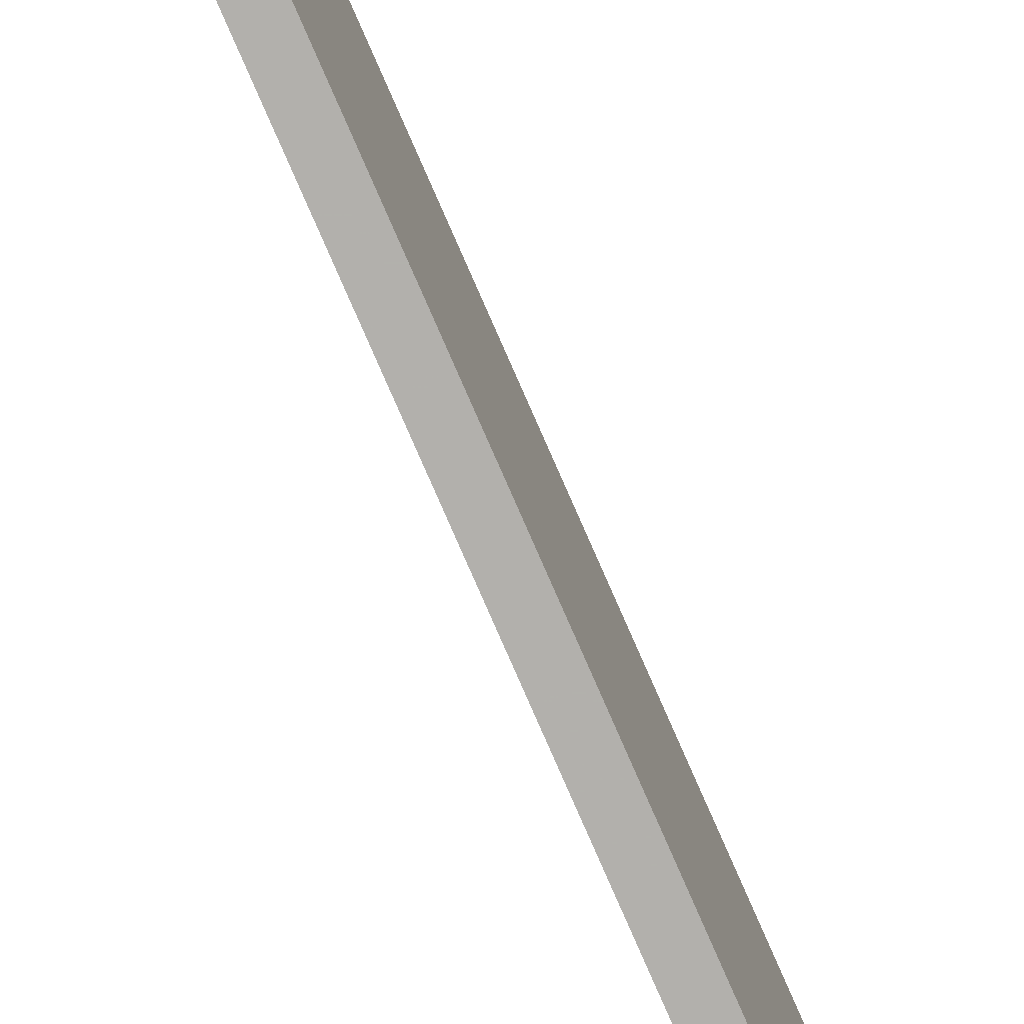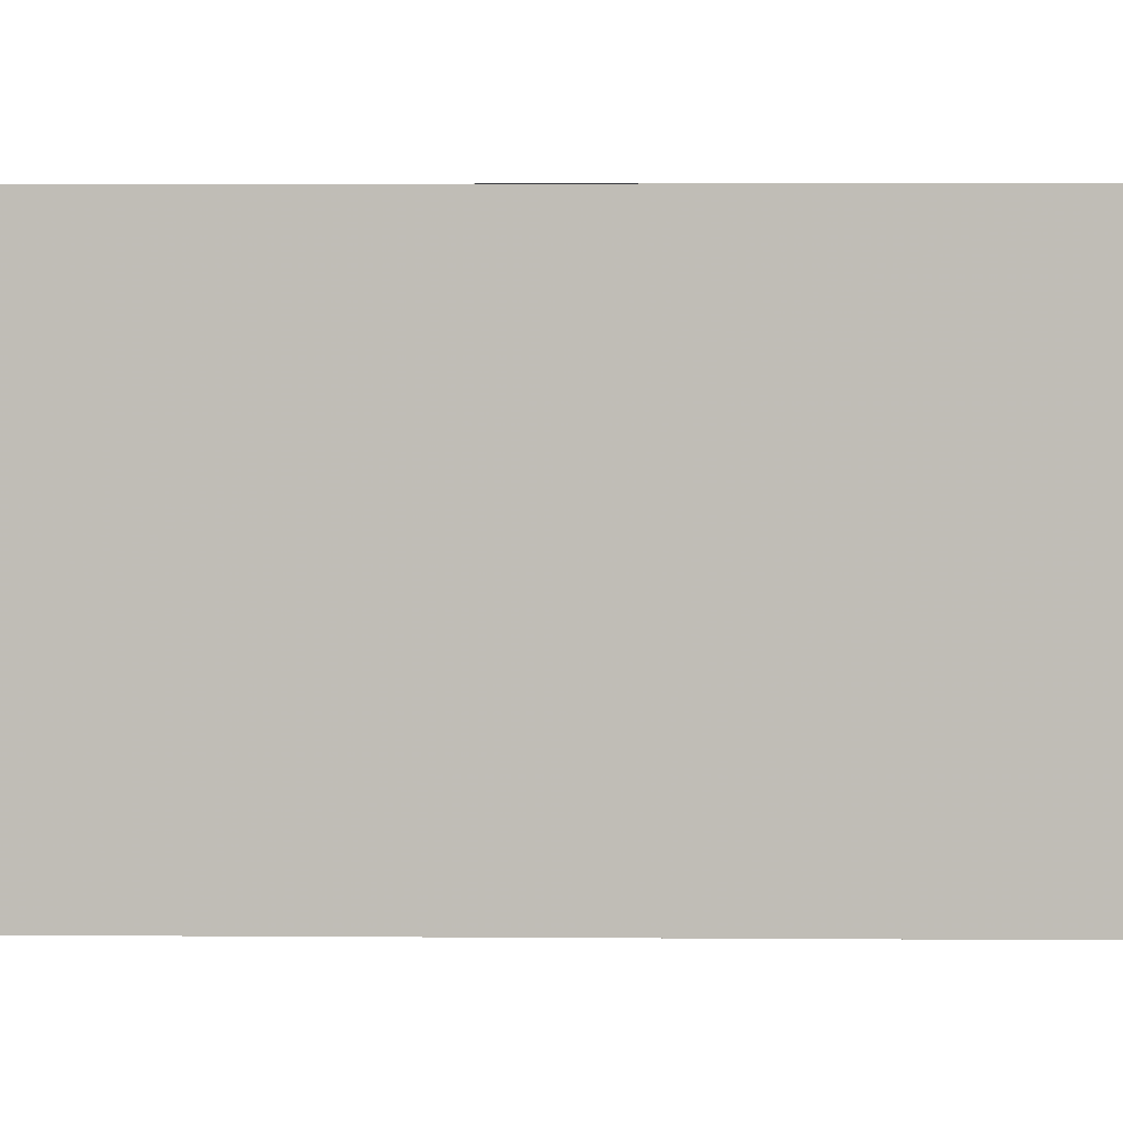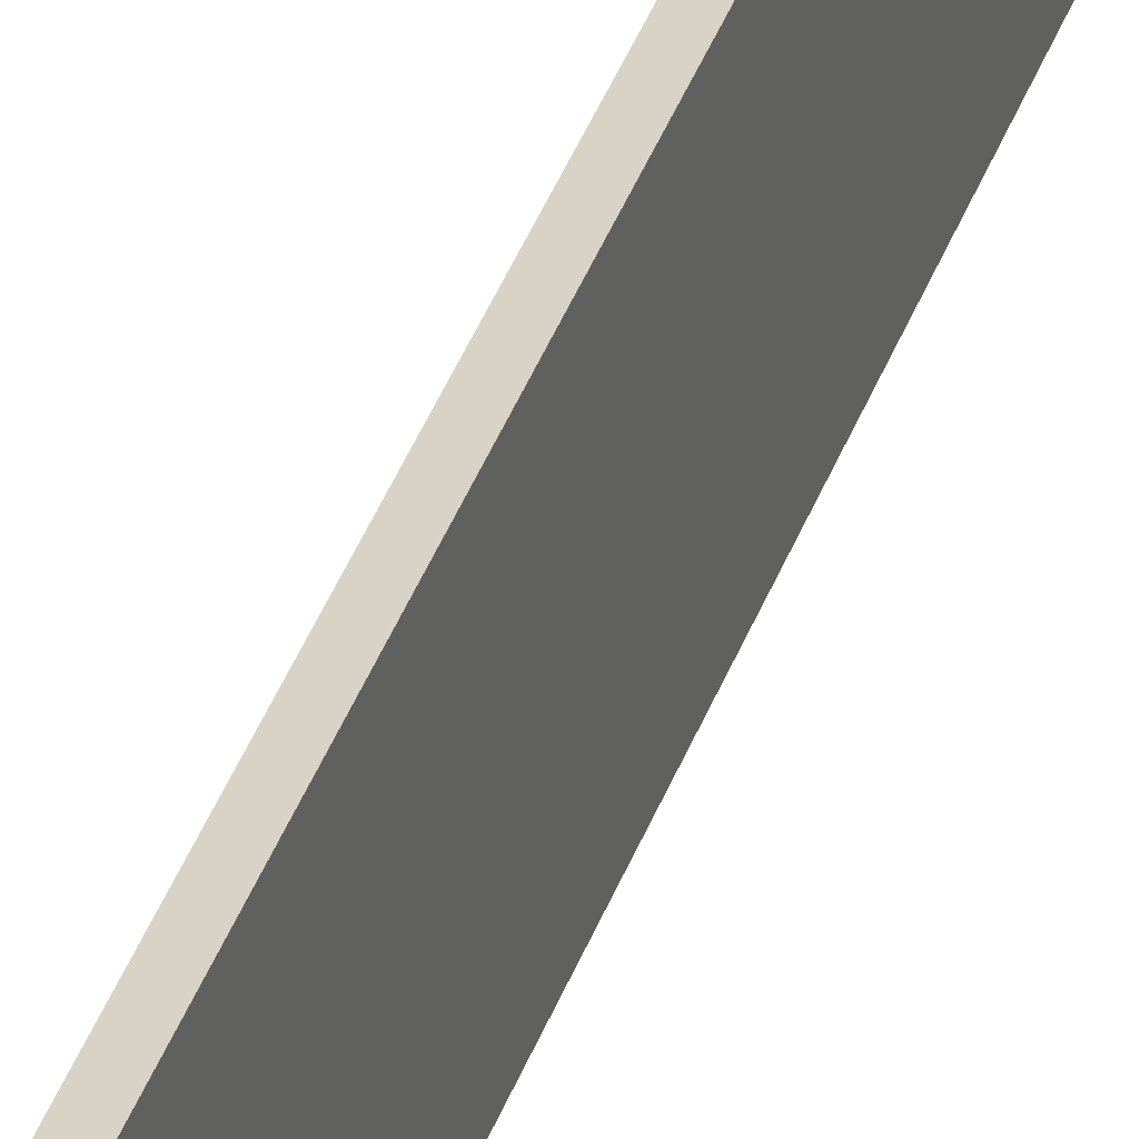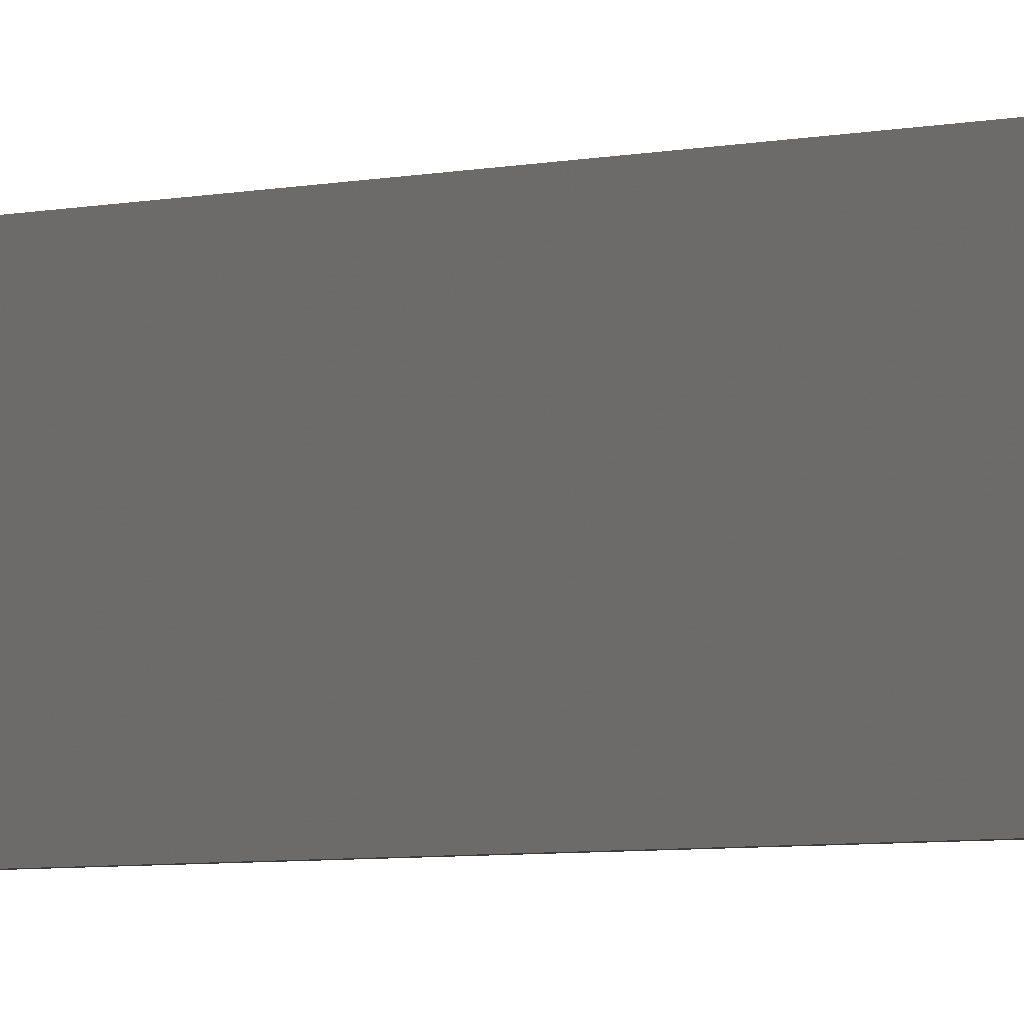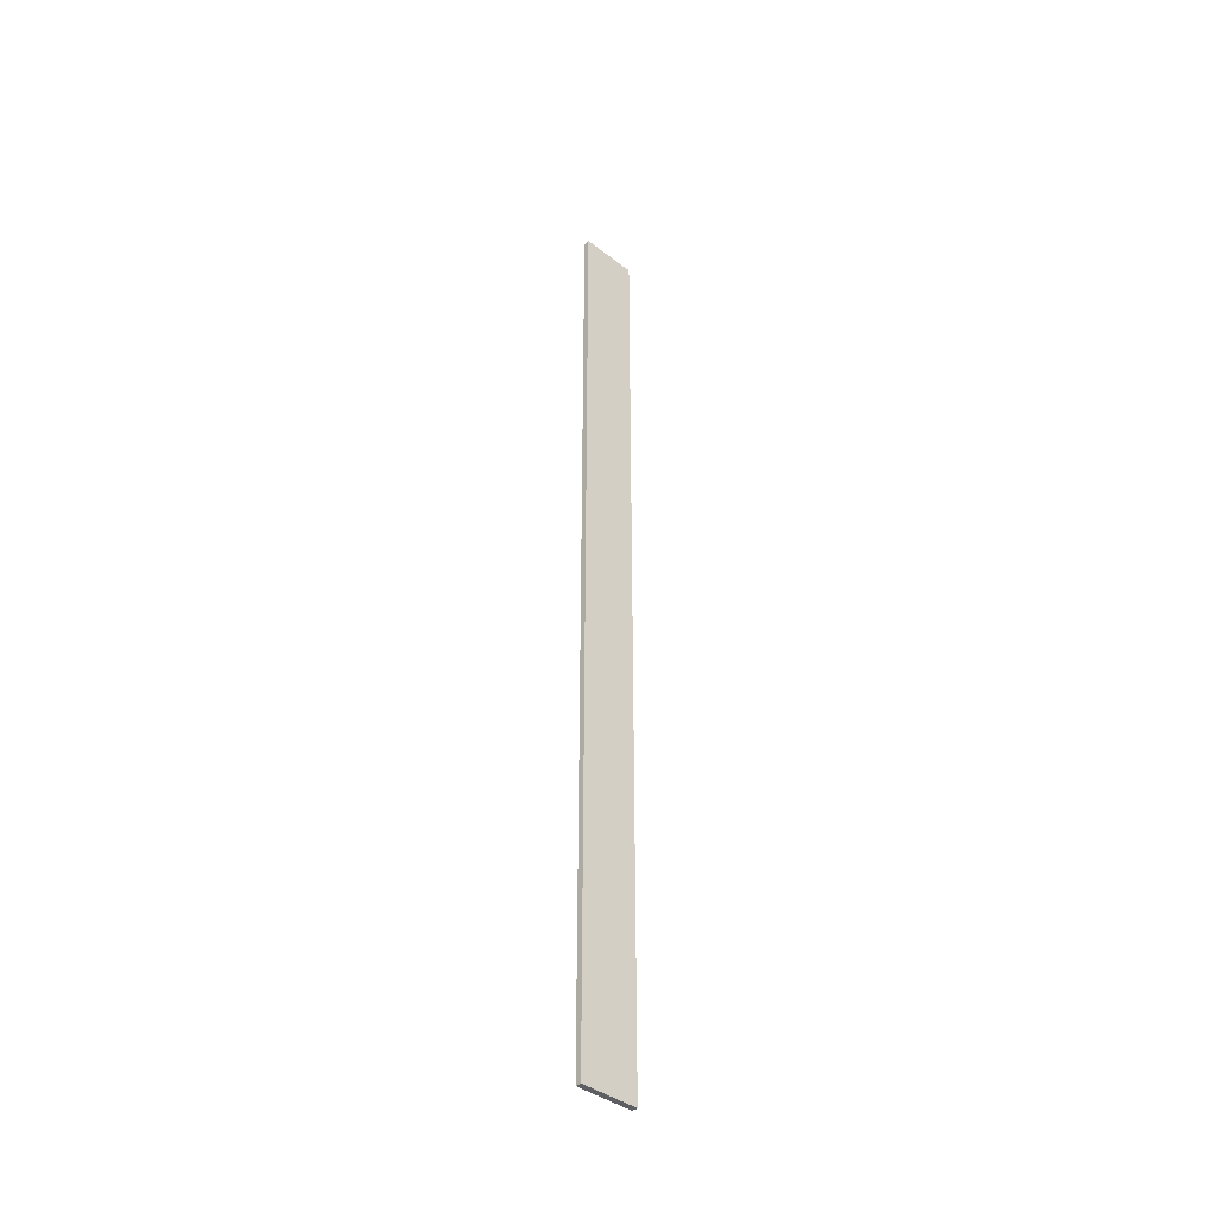
<metadata>
{"format":"obj","ext":"obj","renderer":"f3d","projection":"perspective","resolution":1024,"background":"white","views":[{"elev":-79.0,"azim":-156.4,"up":"+Y"},{"elev":0.5,"azim":-79.5,"up":"+Y"},{"elev":28.2,"azim":-165.9,"up":"+Y"},{"elev":-1.7,"azim":154.6,"up":"+Y"},{"elev":-40.4,"azim":-133.2,"up":"+Z"}]}
</metadata>
<code>
o 3082
v 2205 1867 12.05
v 2205 1867 12.05
v 2205 1867 12.05
v 2205 1867 13.71
v 2205 1867 13.71
v 2205 1867 13.71
v 2205 1867 12.05
v 2205 1867 12.05
v 2205 1867 12.05
v 2205 1867 13.71
v 2205 1867 12.05
v 2205 1867 13.71
v 2205 1867 13.71
v 2205 1867 13.71
v 2205 1867 13.71
v 2205 1867 13.71
v 2205 1867 12.05
v 2205 1867 13.71
v 2205 1867 12.05
v 2205 1867 13.71
v 2205 1867 13.71
v 2205 1867 12.05
v 2205 1867 13.71
v 2205 1867 13.71
v 2205 1867 12.05
v 2205 1867 12.05
v 2205 1867 13.71
v 2205 1867 12.05
v 2205 1867 12.05
f 1 2 3
f 1 4 5
f 6 2 7
f 8 9 7
f 10 7 11
f 12 13 14
f 14 15 16
f 17 15 18
f 19 20 21
f 22 23 20
f 24 25 26
f 27 28 29

</code>
